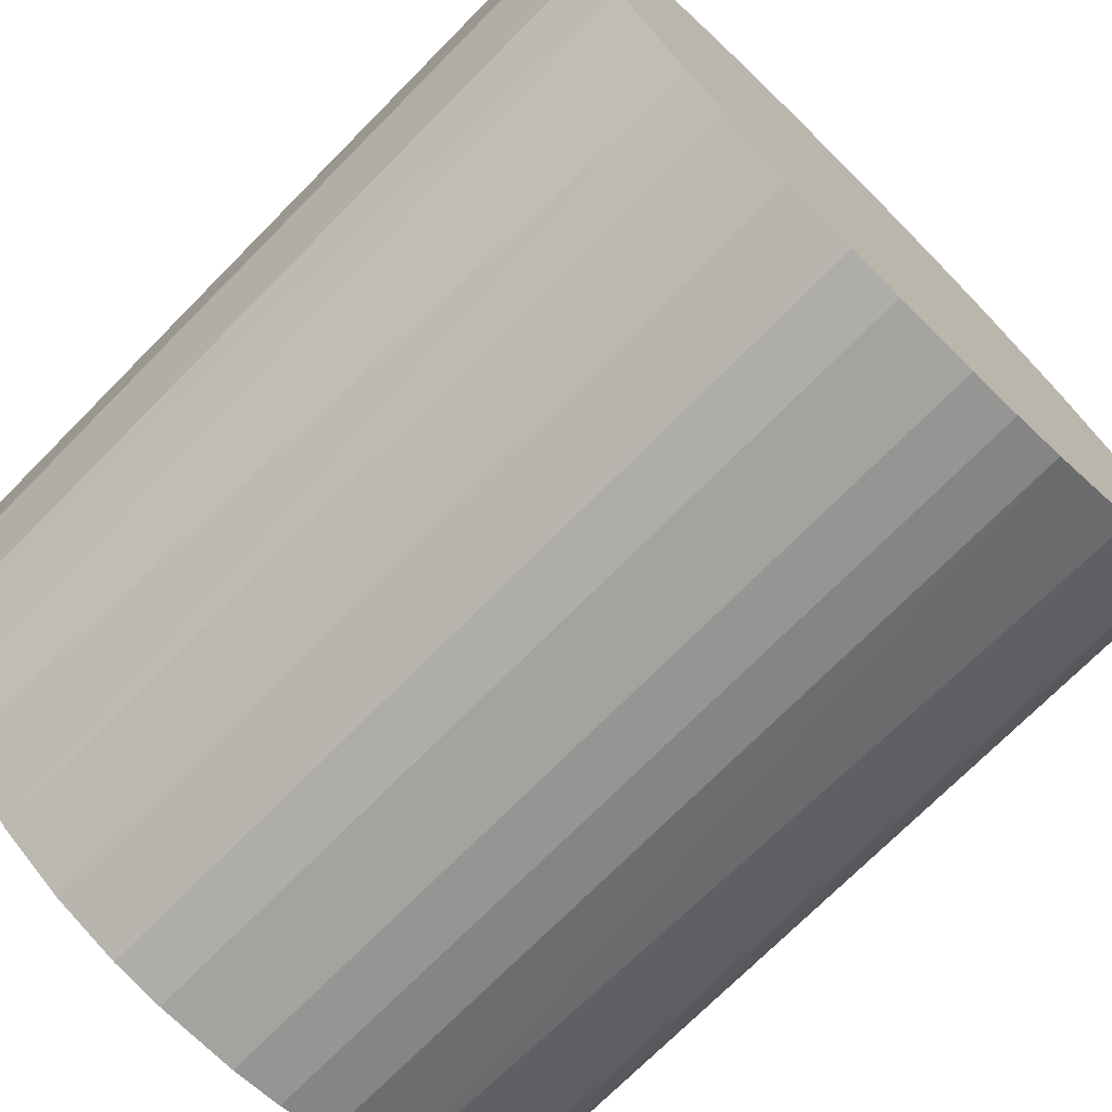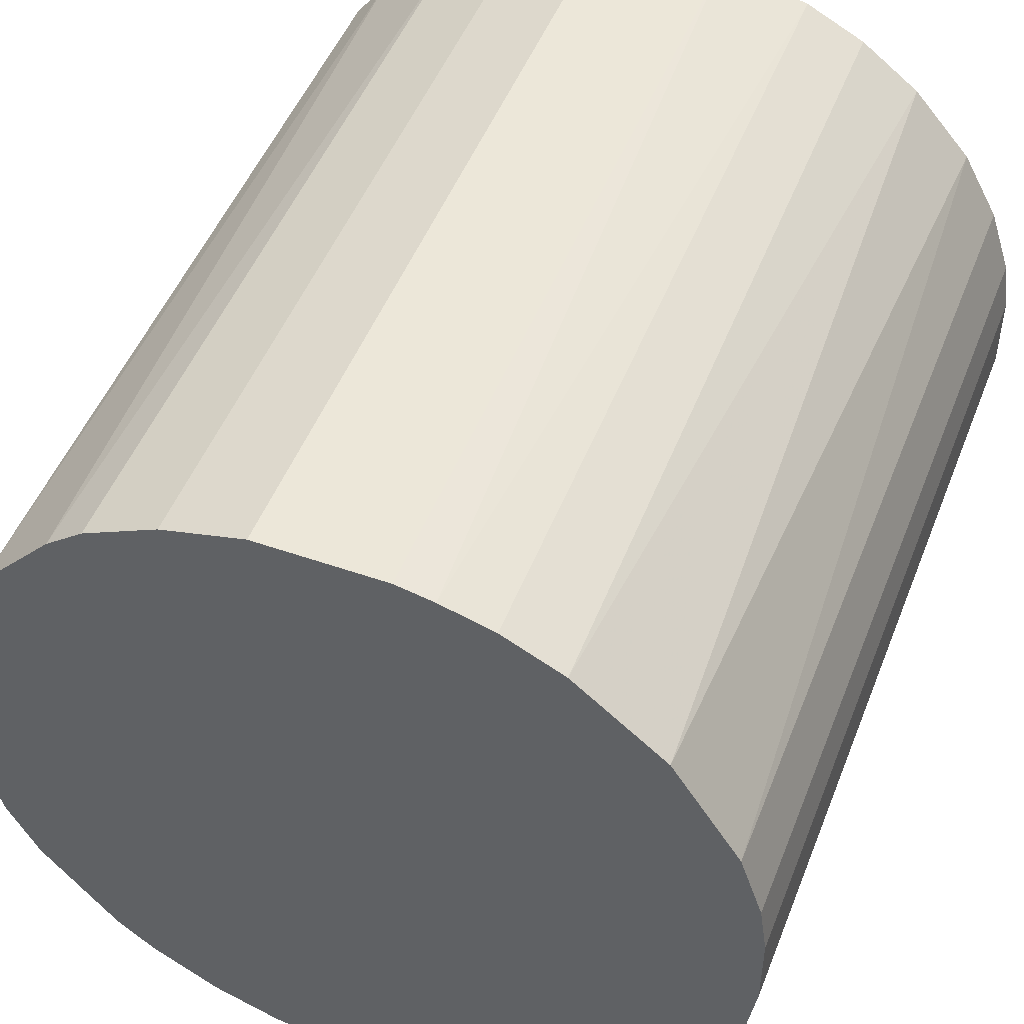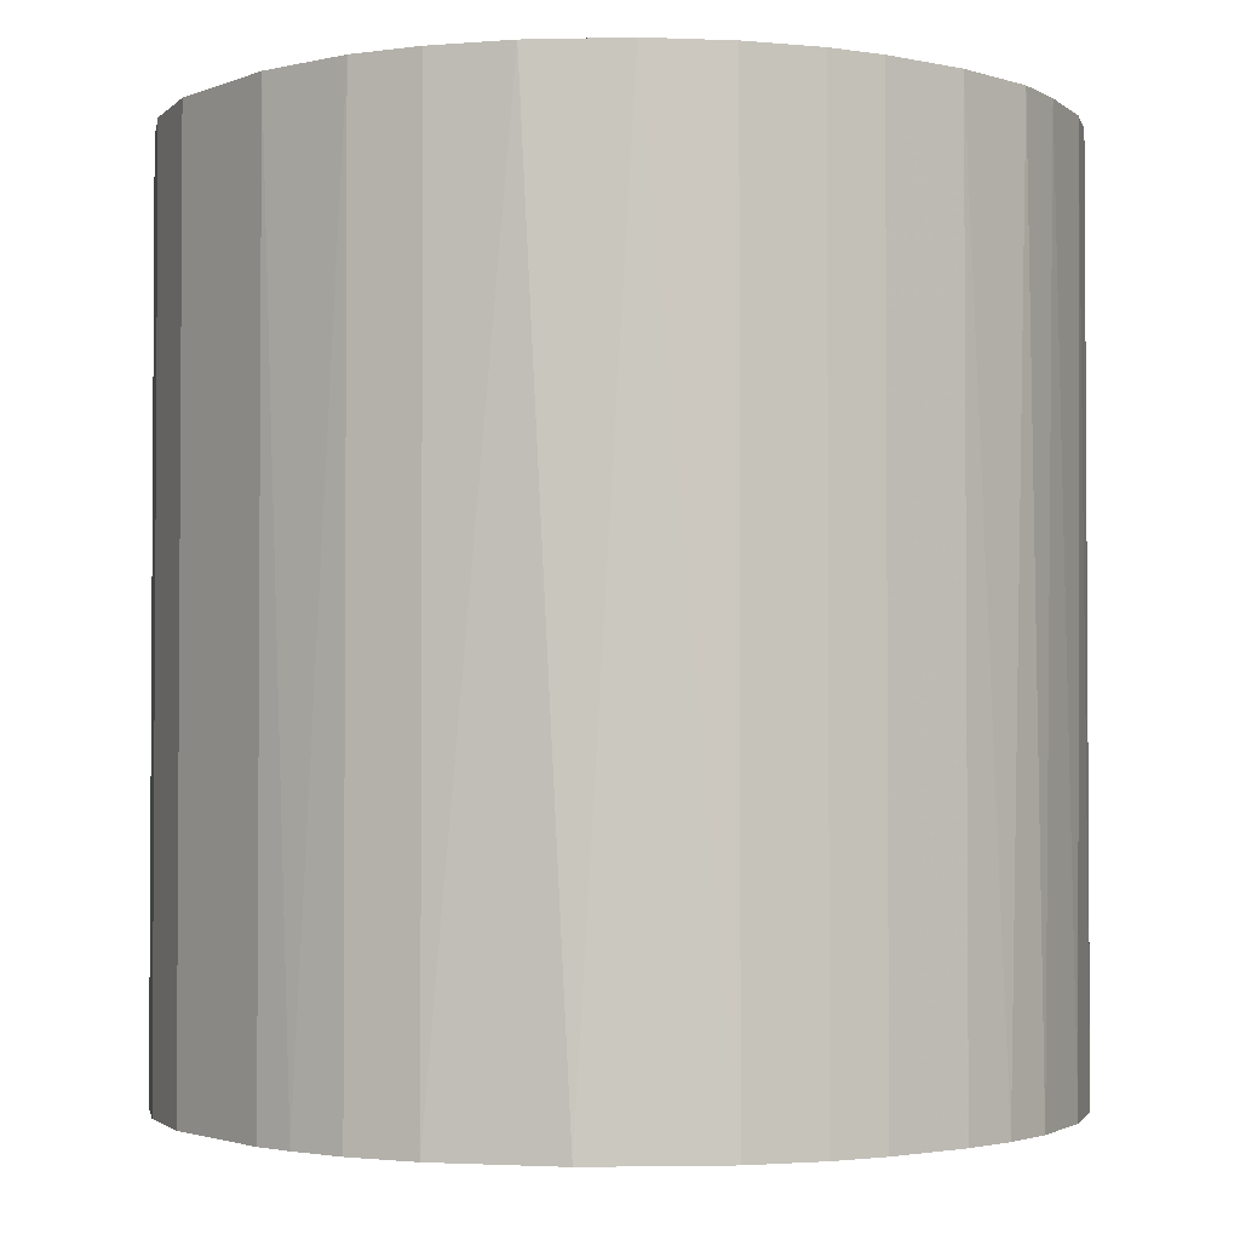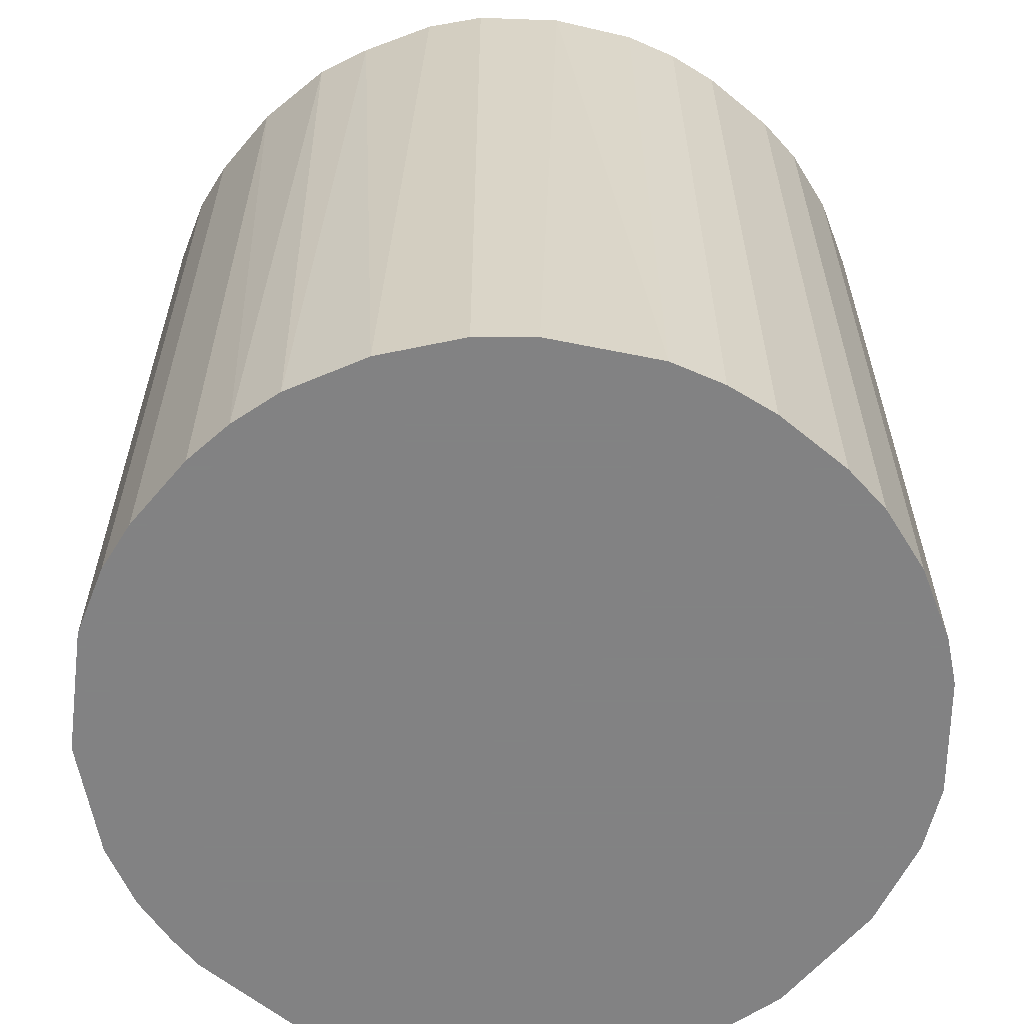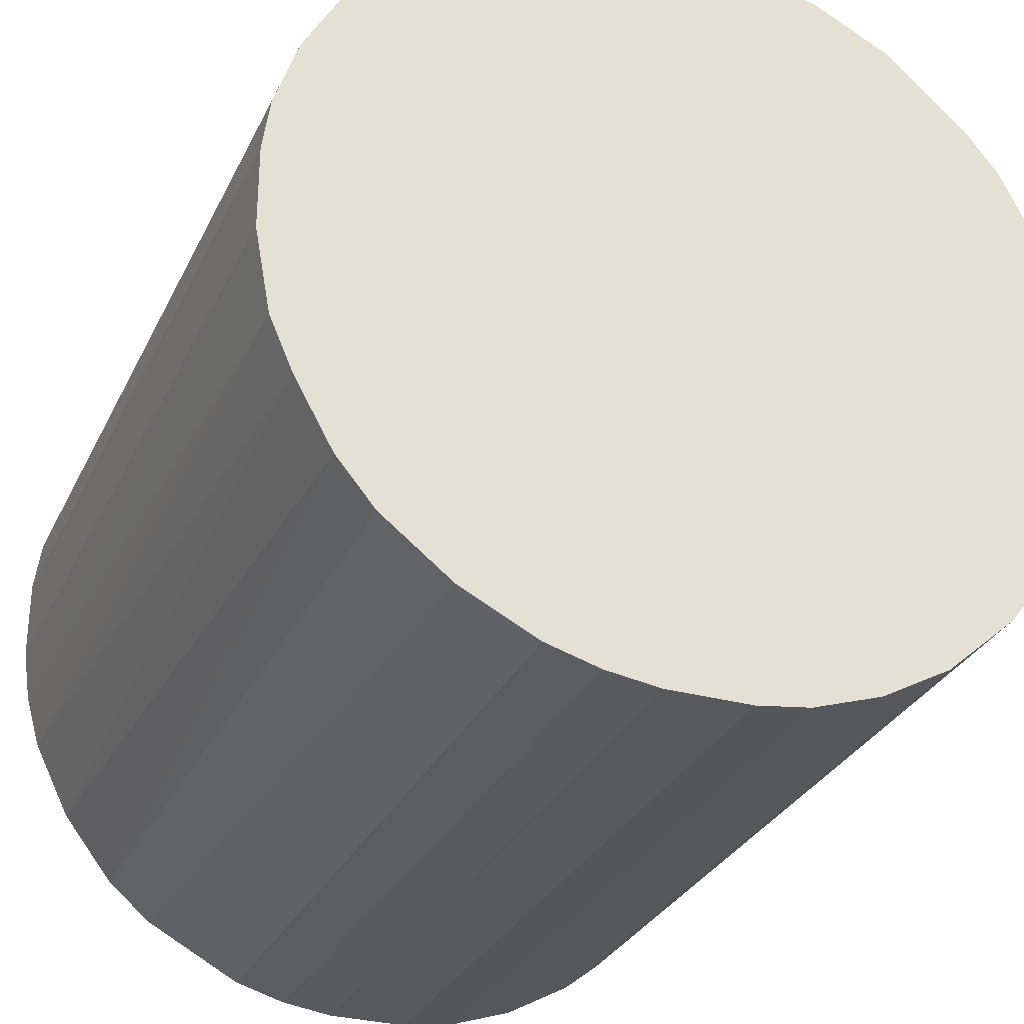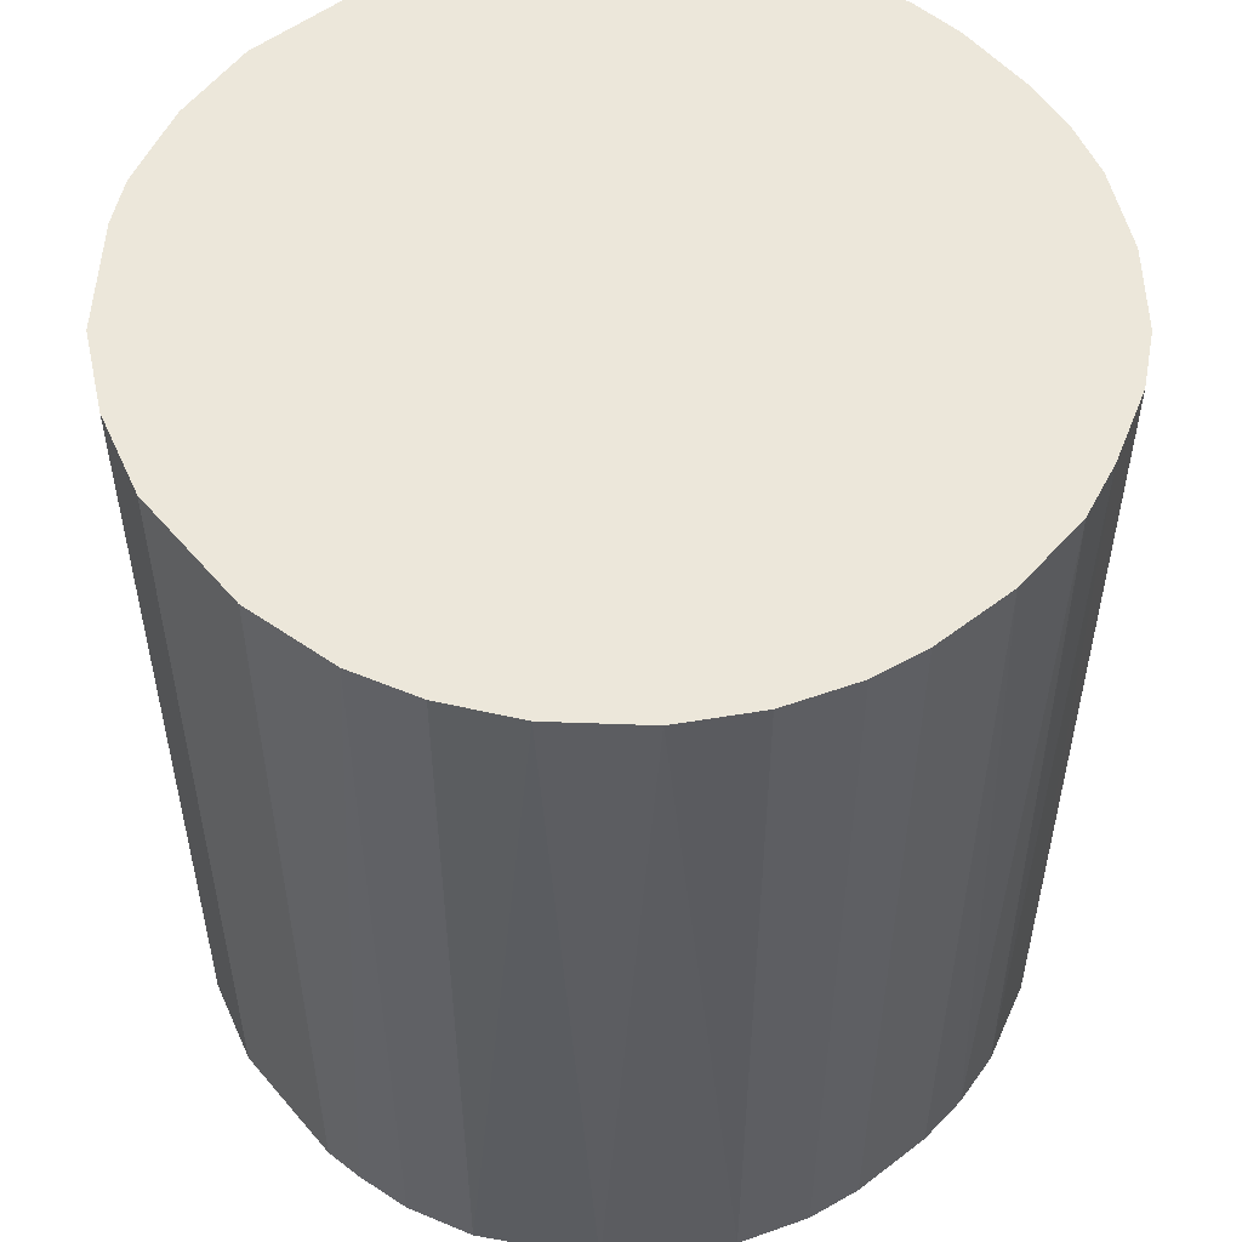
<metadata>
{"format":"obj","ext":"obj","renderer":"f3d","projection":"perspective","resolution":1024,"background":"white","views":[{"elev":-72.8,"azim":135.3,"up":"+Y"},{"elev":49.6,"azim":-158.9,"up":"+Y"},{"elev":-2.3,"azim":-127.0,"up":"+Z"},{"elev":-60.9,"azim":-40.0,"up":"+Z"},{"elev":-30.0,"azim":-21.9,"up":"+Y"},{"elev":53.3,"azim":-129.3,"up":"+Z"}]}
</metadata>
<code>
o convex_0
v -0.004534 0.02947 0.03123
v -0.002862 -0.02963 -0.03123
v -0.006767 -0.02907 -0.03123
v 0.004937 0.02947 -0.03123
v 0.02948 -0.004534 0.03123
v -0.02852 -0.008995 0.03123
v -0.0274 0.01218 -0.03123
v 0.02948 -0.004534 -0.03123
v 0.007165 -0.02907 0.03123
v 0.02278 0.01944 0.03123
v 0.01999 -0.02238 -0.03123
v -0.02517 -0.01624 -0.03123
v -0.02461 0.0172 0.03123
v -0.01624 -0.02517 0.03123
v 0.02501 0.01664 -0.03123
v -0.01569 0.02556 -0.03123
v 0.02445 -0.01736 0.03123
v 0.01107 0.0278 0.03123
v -0.02963 0.003259 -0.03123
v 0.02948 0.004937 0.03123
v -0.02907 0.007165 0.03123
v 0.01665 0.02501 -0.03123
v -0.006767 -0.02907 0.03123
v 0.007165 -0.02907 -0.03123
v -0.01569 0.02556 0.03123
v -0.01792 -0.02406 -0.03123
v 0.0172 -0.02461 0.03123
v -0.02406 -0.01792 0.03123
v 0.0278 -0.01123 -0.03123
v 0.02948 0.004937 -0.03123
v -0.007323 0.02891 -0.03123
v -0.02907 -0.006768 -0.03123
v -0.02238 0.01999 -0.03123
v 0.0278 0.01107 0.03123
v -0.02963 -0.002862 0.03123
v 0.01219 -0.0274 -0.03123
v 0.004937 0.02947 0.03123
v 0.01665 0.02501 0.03123
v 0.0278 -0.01123 0.03123
v -0.01067 -0.02796 -0.03123
v -0.01123 0.0278 0.03123
v 0.02557 -0.01569 -0.03123
v 0.003265 -0.02963 0.03123
v -0.02015 0.02222 0.03123
v -0.02127 -0.02127 0.03123
v 0.01107 0.0278 -0.03123
v 0.0278 0.01107 -0.03123
v -0.02127 -0.02127 -0.03123
v 0.01944 0.02278 -0.03123
v 0.01219 -0.0274 0.03123
v -0.0274 0.01218 0.03123
v -0.004534 0.02947 -0.03123
v 0.02223 -0.02015 0.03123
v -0.01067 -0.02796 0.03123
v -0.02796 -0.01067 -0.03123
v 0.02501 0.01664 0.03123
v -0.02685 -0.0129 0.03123
v -0.01123 0.0278 -0.03123
v -0.02907 0.007165 -0.03123
v -0.02963 -0.002862 -0.03123
v -0.02963 0.003259 0.03123
v 0.003265 -0.02963 -0.03123
v -0.002862 -0.02963 0.03123
v 0.0172 -0.02461 -0.03123
f 27 36 64
f 2 3 4
f 5 1 6
f 4 3 7
f 2 4 8
f 5 6 9
f 1 5 10
f 2 8 11
f 7 3 12
f 6 1 13
f 9 6 14
f 8 4 15
f 4 7 16
f 5 9 17
f 1 10 18
f 7 12 19
f 5 8 20
f 10 5 20
f 6 13 21
f 15 4 22
f 3 2 23
f 9 14 23
f 2 11 24
f 13 1 25
f 12 3 26
f 17 9 27
f 14 6 28
f 8 5 29
f 11 8 29
f 8 15 30
f 20 8 30
f 4 16 31
f 19 12 32
f 7 13 33
f 16 7 33
f 10 20 34
f 20 30 34
f 6 21 35
f 32 6 35
f 9 24 36
f 24 11 36
f 4 1 37
f 1 18 37
f 18 4 37
f 18 10 38
f 22 18 38
f 5 17 39
f 29 5 39
f 3 23 40
f 26 3 40
f 14 26 40
f 25 1 41
f 16 25 41
f 1 31 41
f 11 29 42
f 39 17 42
f 29 39 42
f 9 23 43
f 24 9 43
f 13 25 44
f 25 16 44
f 33 13 44
f 16 33 44
f 26 14 45
f 14 28 45
f 4 18 46
f 22 4 46
f 18 22 46
f 30 15 47
f 15 34 47
f 34 30 47
f 12 26 48
f 28 12 48
f 26 45 48
f 45 28 48
f 10 15 49
f 15 22 49
f 38 10 49
f 22 38 49
f 27 9 50
f 9 36 50
f 36 27 50
f 13 7 51
f 21 13 51
f 7 21 51
f 1 4 52
f 31 1 52
f 4 31 52
f 17 27 53
f 27 11 53
f 11 42 53
f 42 17 53
f 23 14 54
f 40 23 54
f 14 40 54
f 6 32 55
f 32 12 55
f 15 10 56
f 10 34 56
f 34 15 56
f 28 6 57
f 12 28 57
f 6 55 57
f 55 12 57
f 31 16 58
f 16 41 58
f 41 31 58
f 7 19 59
f 21 7 59
f 19 21 59
f 19 32 60
f 35 19 60
f 32 35 60
f 21 19 61
f 35 21 61
f 19 35 61
f 2 24 62
f 43 2 62
f 24 43 62
f 23 2 63
f 2 43 63
f 43 23 63
f 11 27 64
f 36 11 64

</code>
